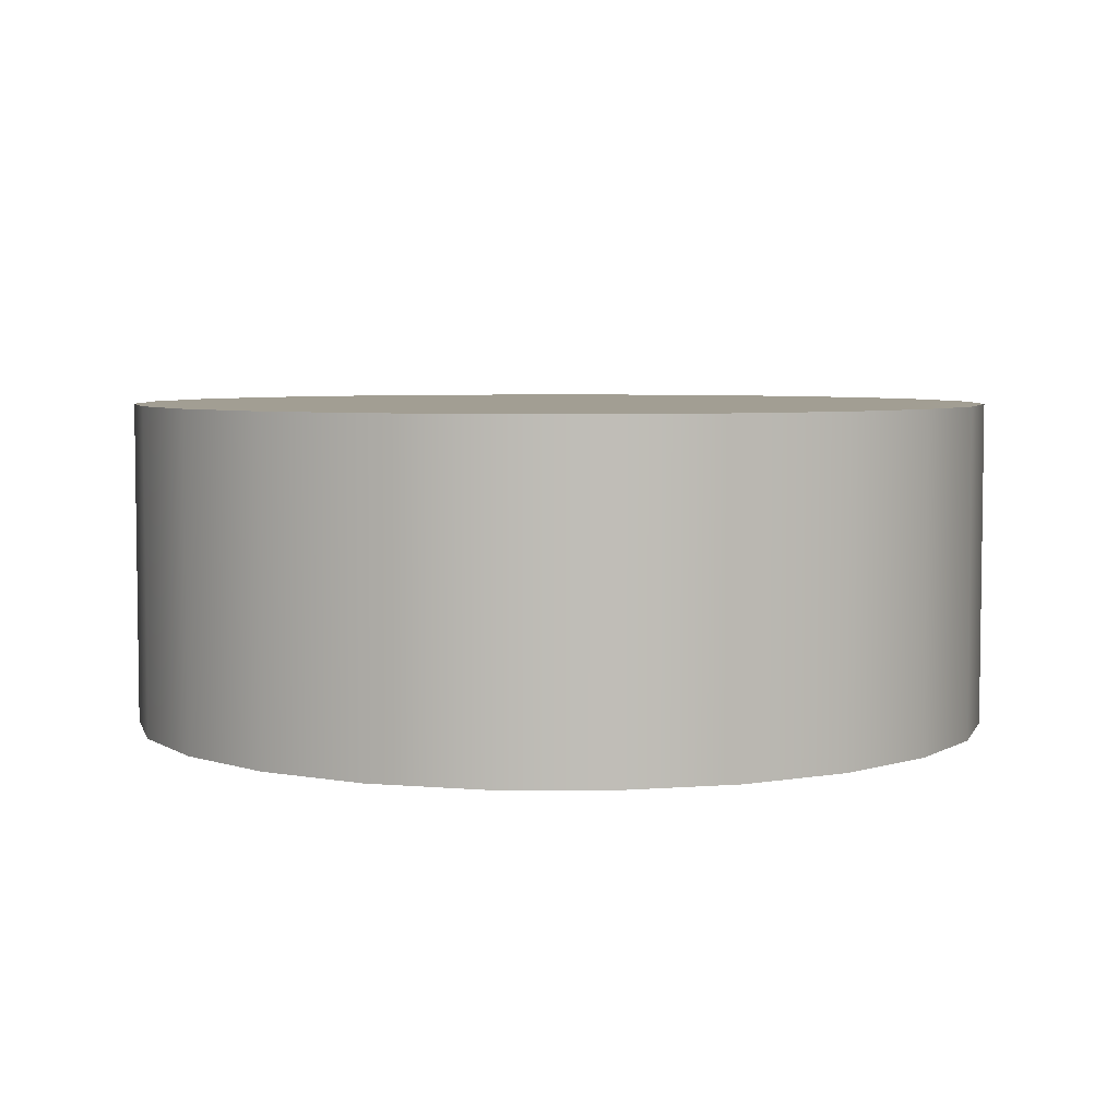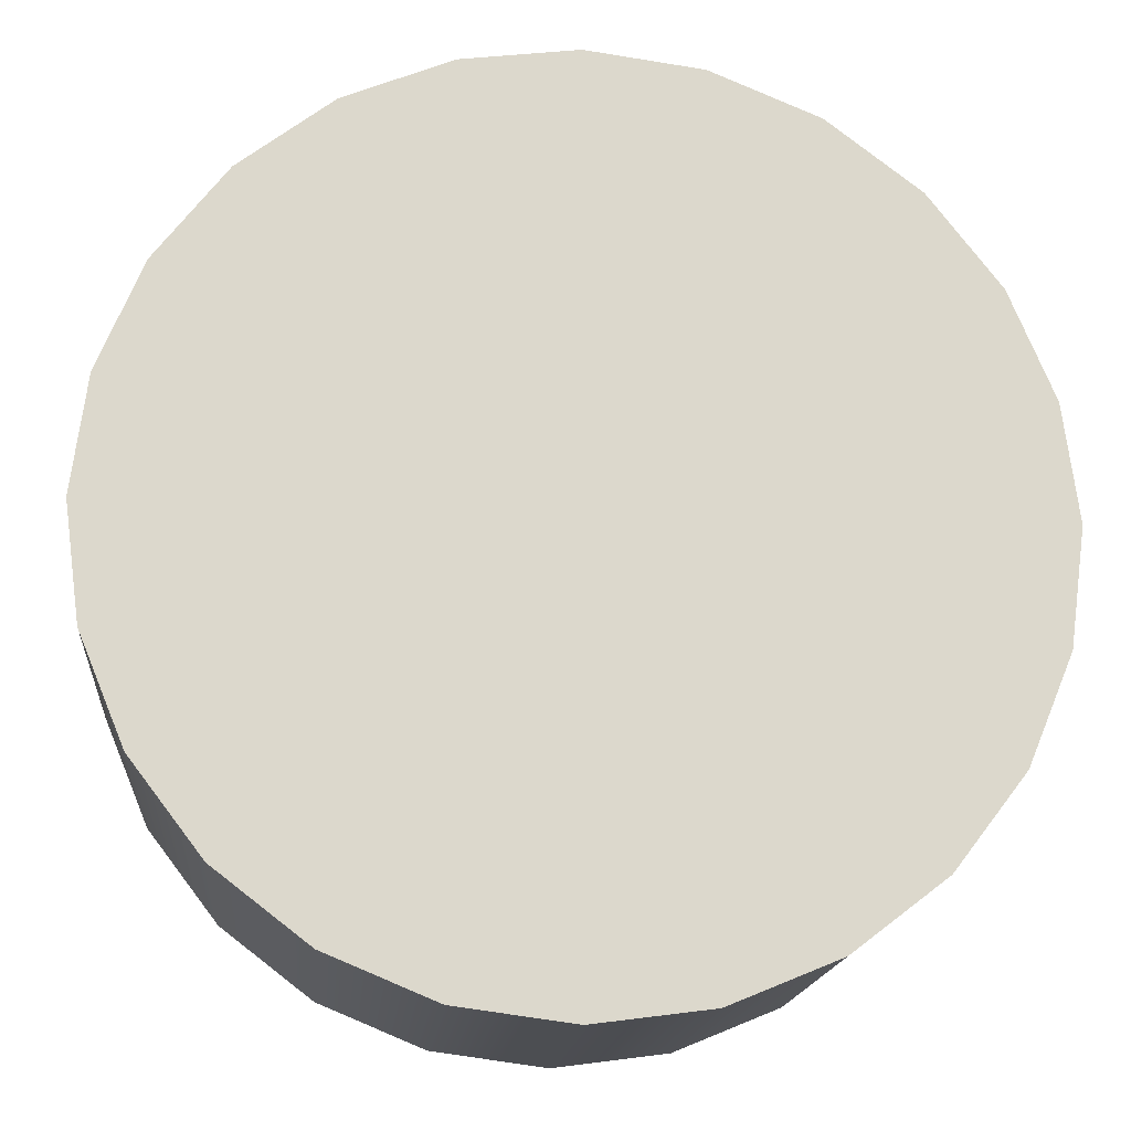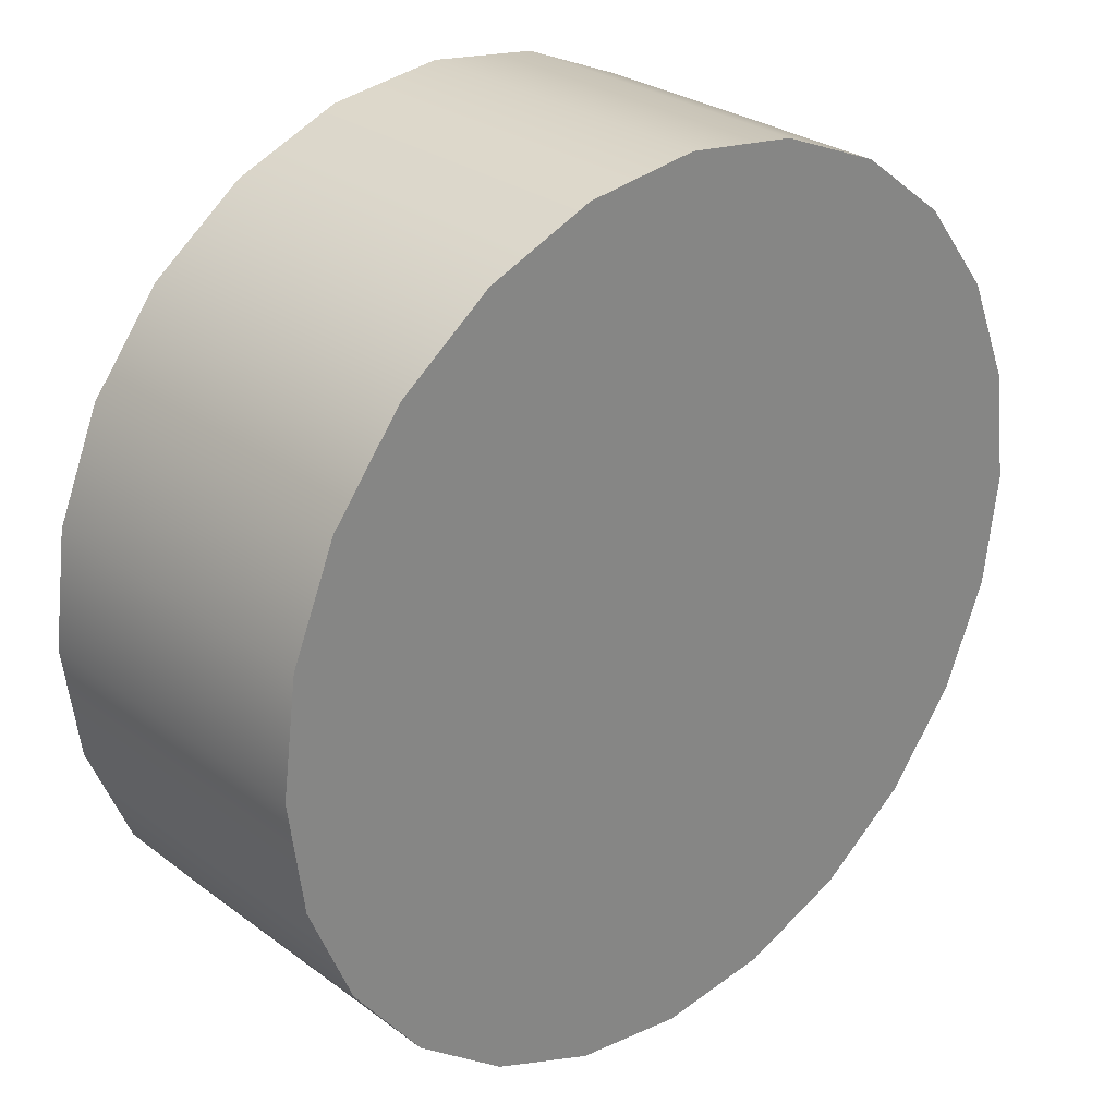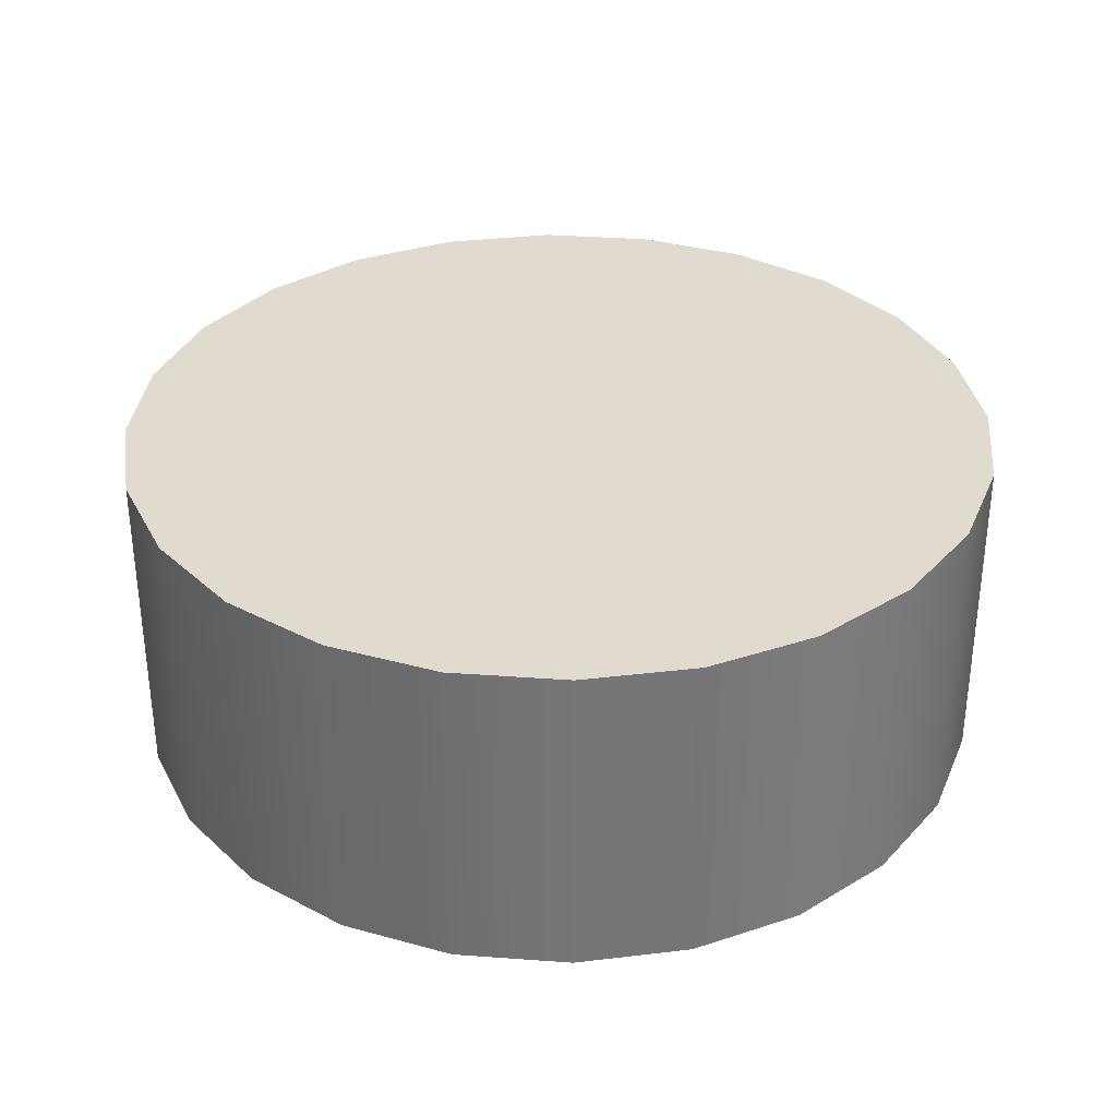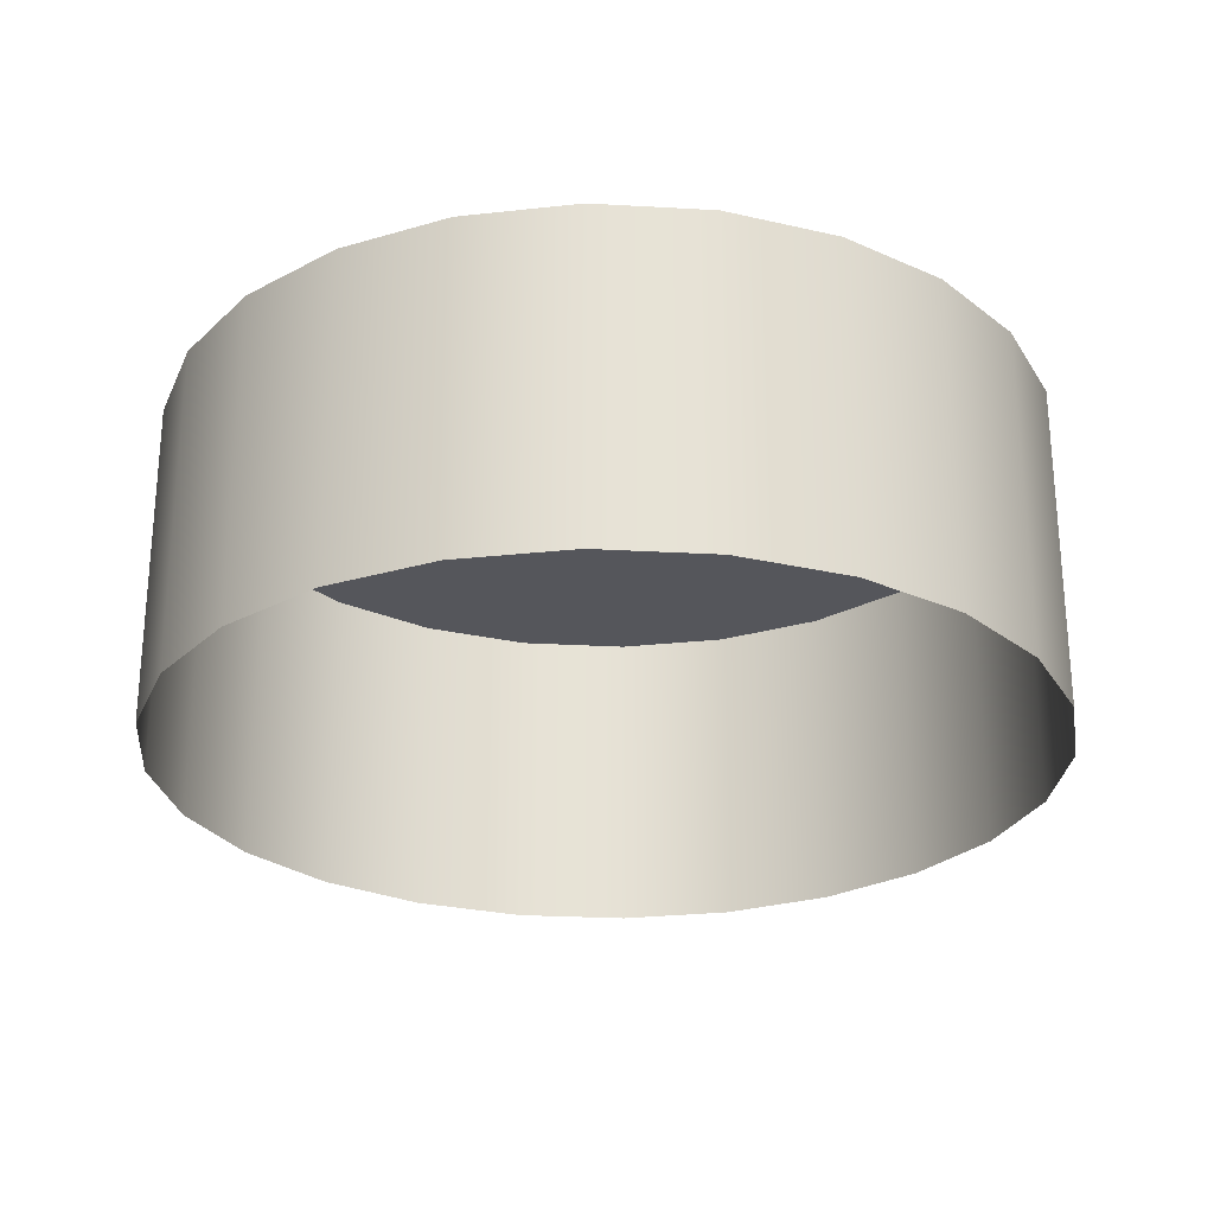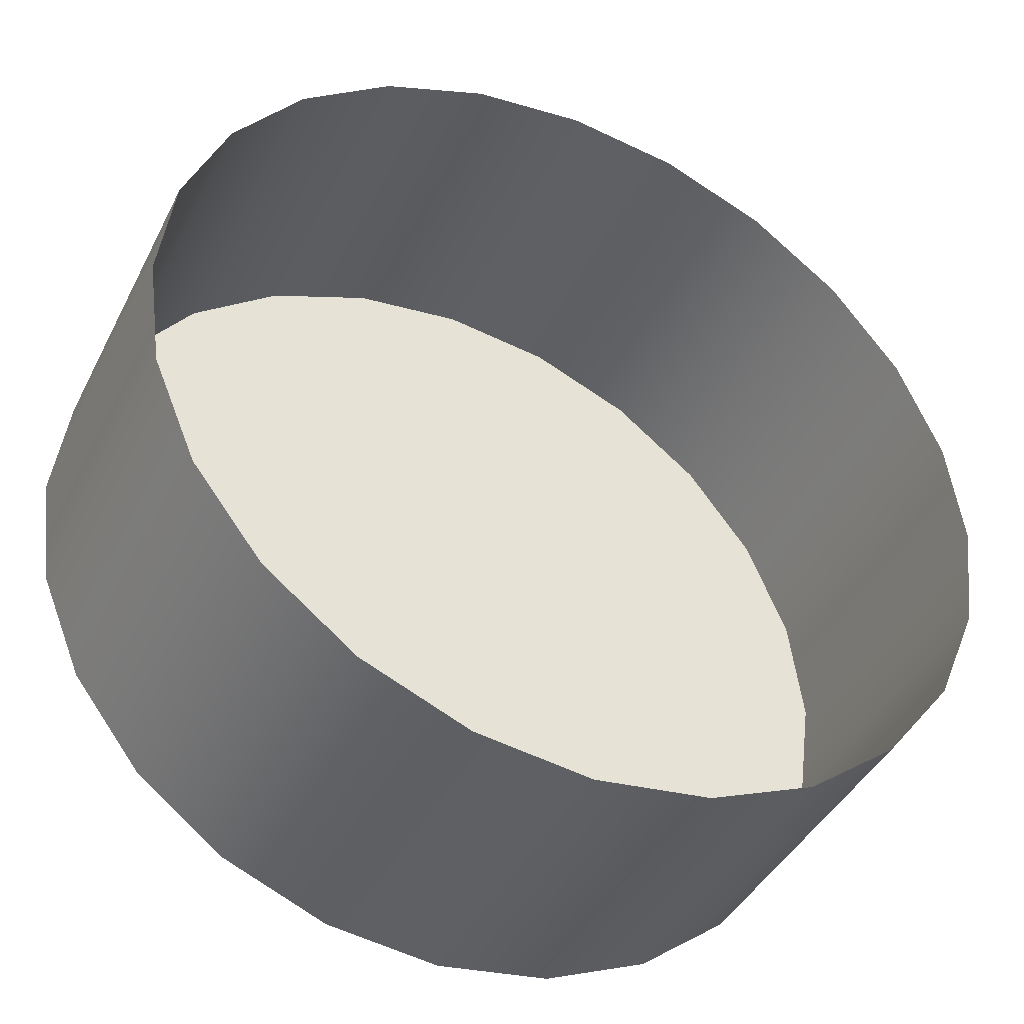
<metadata>
{"format":"obj","ext":"obj","renderer":"f3d","projection":"perspective","resolution":1024,"background":"white","views":[{"elev":5.1,"azim":-66.7,"up":"+Y"},{"elev":-16.6,"azim":174.8,"up":"+Z"},{"elev":27.9,"azim":138.0,"up":"+Z"},{"elev":33.5,"azim":73.2,"up":"+Y"},{"elev":-26.2,"azim":47.4,"up":"+Y"},{"elev":-41.9,"azim":-25.1,"up":"+Z"}]}
</metadata>
<code>
o #ID115
v -0.01183 0.008837 0.2583
v -0.01787 0.008837 0.2583
v -0.01485 0.008837 0.2587
v -0.009012 0.008837 0.2571
v -0.02068 0.008837 0.2571
v -0.006594 0.008837 0.2552
v -0.0231 0.008837 0.2552
v -0.004739 0.008837 0.2528
v -0.02496 0.008837 0.2528
v -0.003573 0.008837 0.25
v -0.02612 0.008837 0.25
v -0.003175 0.008837 0.247
v -0.02652 0.008837 0.247
v -0.003573 0.008837 0.244
v -0.02612 0.008837 0.244
v -0.02496 0.008837 0.2412
v -0.004739 0.008837 0.2412
v -0.006594 0.008837 0.2387
v -0.0231 0.008837 0.2387
v -0.009012 0.008837 0.2369
v -0.02068 0.008837 0.2369
v -0.01183 0.008837 0.2357
v -0.01787 0.008837 0.2357
v -0.01485 0.008837 0.2353
v -0.003573 0.008837 0.25
v -0.004739 8.2e-05 0.2528
v -0.003573 8.2e-05 0.25
v -0.004739 0.008837 0.2528
v -0.003175 0.008837 0.247
v -0.003175 8.2e-05 0.247
v -0.003573 0.008837 0.244
v -0.003573 8.2e-05 0.244
v -0.004739 0.008837 0.2412
v -0.004739 8.2e-05 0.2412
v -0.006594 0.008837 0.2387
v -0.006594 8.2e-05 0.2387
v -0.009012 8.2e-05 0.2369
v -0.009012 0.008837 0.2369
v -0.01183 8.2e-05 0.2357
v -0.01183 0.008837 0.2357
v -0.01485 8.2e-05 0.2353
v -0.01485 0.008837 0.2353
v -0.01787 8.2e-05 0.2357
v -0.01787 0.008837 0.2357
v -0.02068 8.2e-05 0.2369
v -0.02068 0.008837 0.2369
v -0.0231 8.2e-05 0.2387
v -0.0231 0.008837 0.2387
v -0.02496 0.008837 0.2412
v -0.02496 8.2e-05 0.2412
v -0.02612 0.008837 0.244
v -0.02612 8.2e-05 0.244
v -0.02652 0.008837 0.247
v -0.02652 8.2e-05 0.247
v -0.02612 0.008837 0.25
v -0.02612 8.2e-05 0.25
v -0.02496 0.008837 0.2528
v -0.02496 8.2e-05 0.2528
v -0.0231 0.008837 0.2552
v -0.0231 8.2e-05 0.2552
v -0.02068 8.2e-05 0.2571
v -0.02068 0.008837 0.2571
v -0.01787 8.2e-05 0.2583
v -0.01787 0.008837 0.2583
v -0.01485 8.2e-05 0.2587
v -0.01485 0.008837 0.2587
v -0.01183 8.2e-05 0.2583
v -0.01183 0.008837 0.2583
v -0.009012 8.2e-05 0.2571
v -0.009012 0.008837 0.2571
v -0.006594 8.2e-05 0.2552
v -0.006594 0.008837 0.2552
f 1 2 3
f 2 1 4
f 2 4 5
f 5 4 6
f 5 6 7
f 7 6 8
f 7 8 9
f 9 8 10
f 9 10 11
f 11 10 12
f 11 12 13
f 13 12 14
f 13 14 15
f 15 14 16
f 16 14 17
f 16 17 18
f 16 18 19
f 19 18 20
f 19 20 21
f 21 20 22
f 21 22 23
f 23 22 24
f 25 26 27
f 26 25 28
f 29 27 30
f 27 29 25
f 31 30 32
f 30 31 29
f 33 32 34
f 32 33 31
f 35 34 36
f 34 35 33
f 37 35 36
f 35 37 38
f 39 38 37
f 38 39 40
f 41 40 39
f 40 41 42
f 43 42 41
f 42 43 44
f 45 44 43
f 44 45 46
f 47 46 45
f 46 47 48
f 49 47 50
f 47 49 48
f 51 50 52
f 50 51 49
f 53 52 54
f 52 53 51
f 55 54 56
f 54 55 53
f 57 56 58
f 56 57 55
f 59 58 60
f 58 59 57
f 59 61 62
f 61 59 60
f 62 63 64
f 63 62 61
f 64 65 66
f 65 64 63
f 66 67 68
f 67 66 65
f 68 69 70
f 69 68 67
f 70 71 72
f 71 70 69
f 28 71 26
f 71 28 72

</code>
